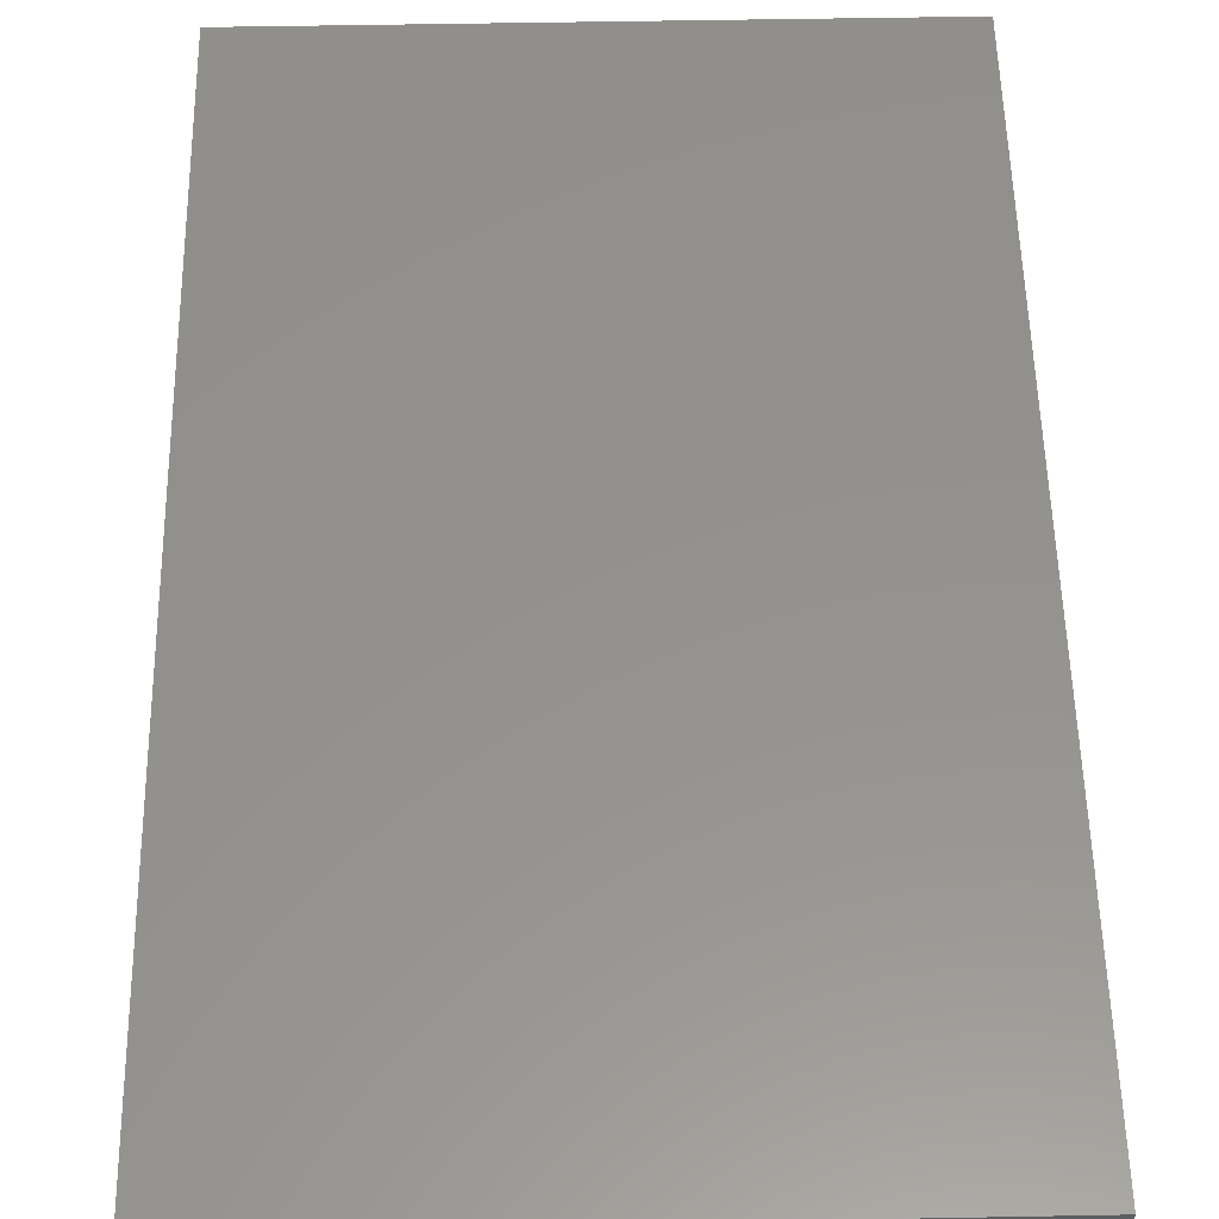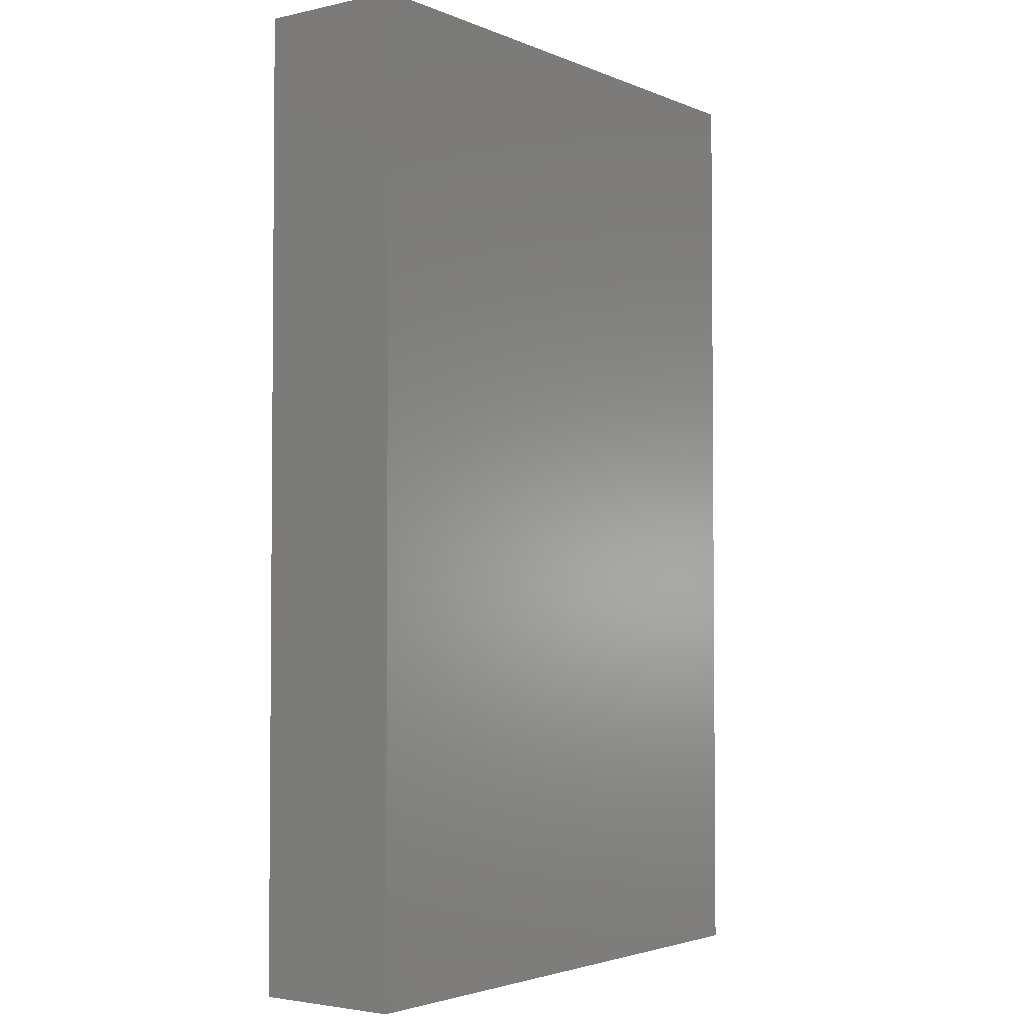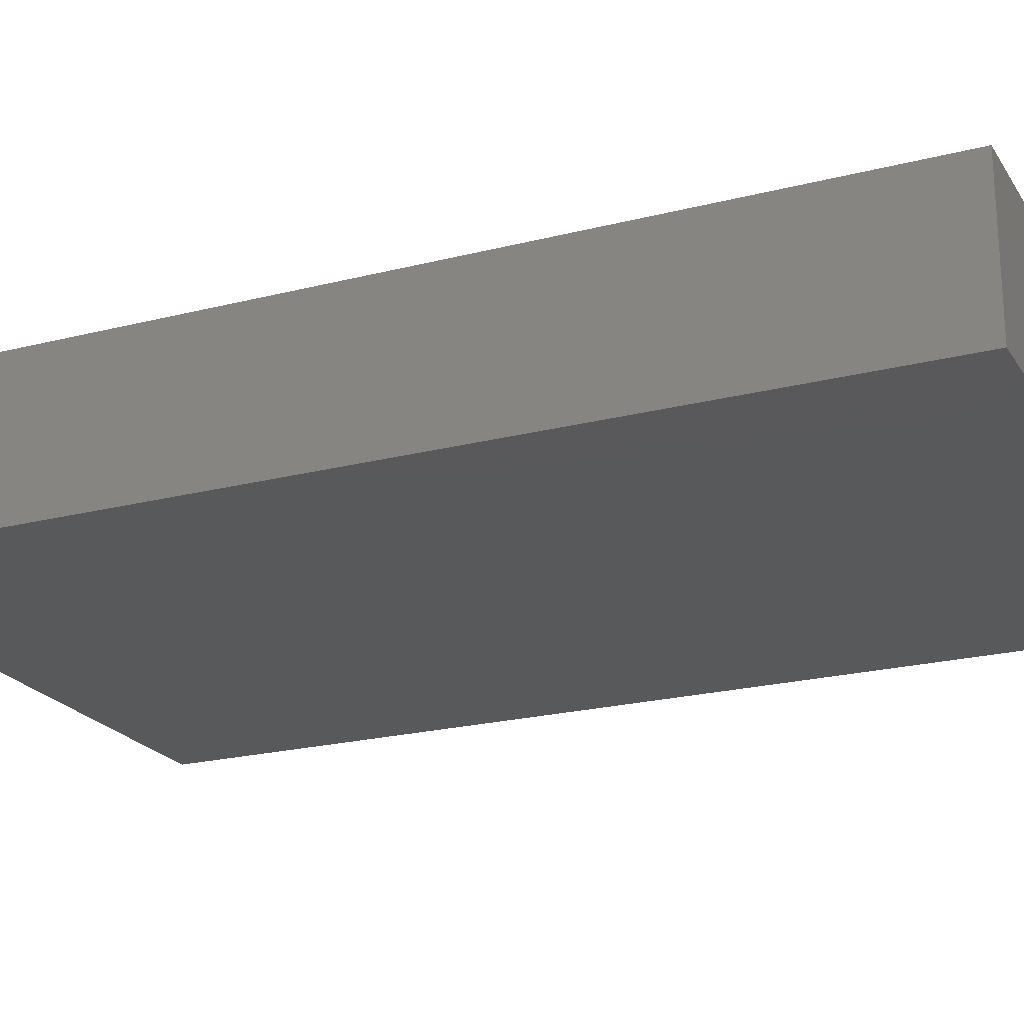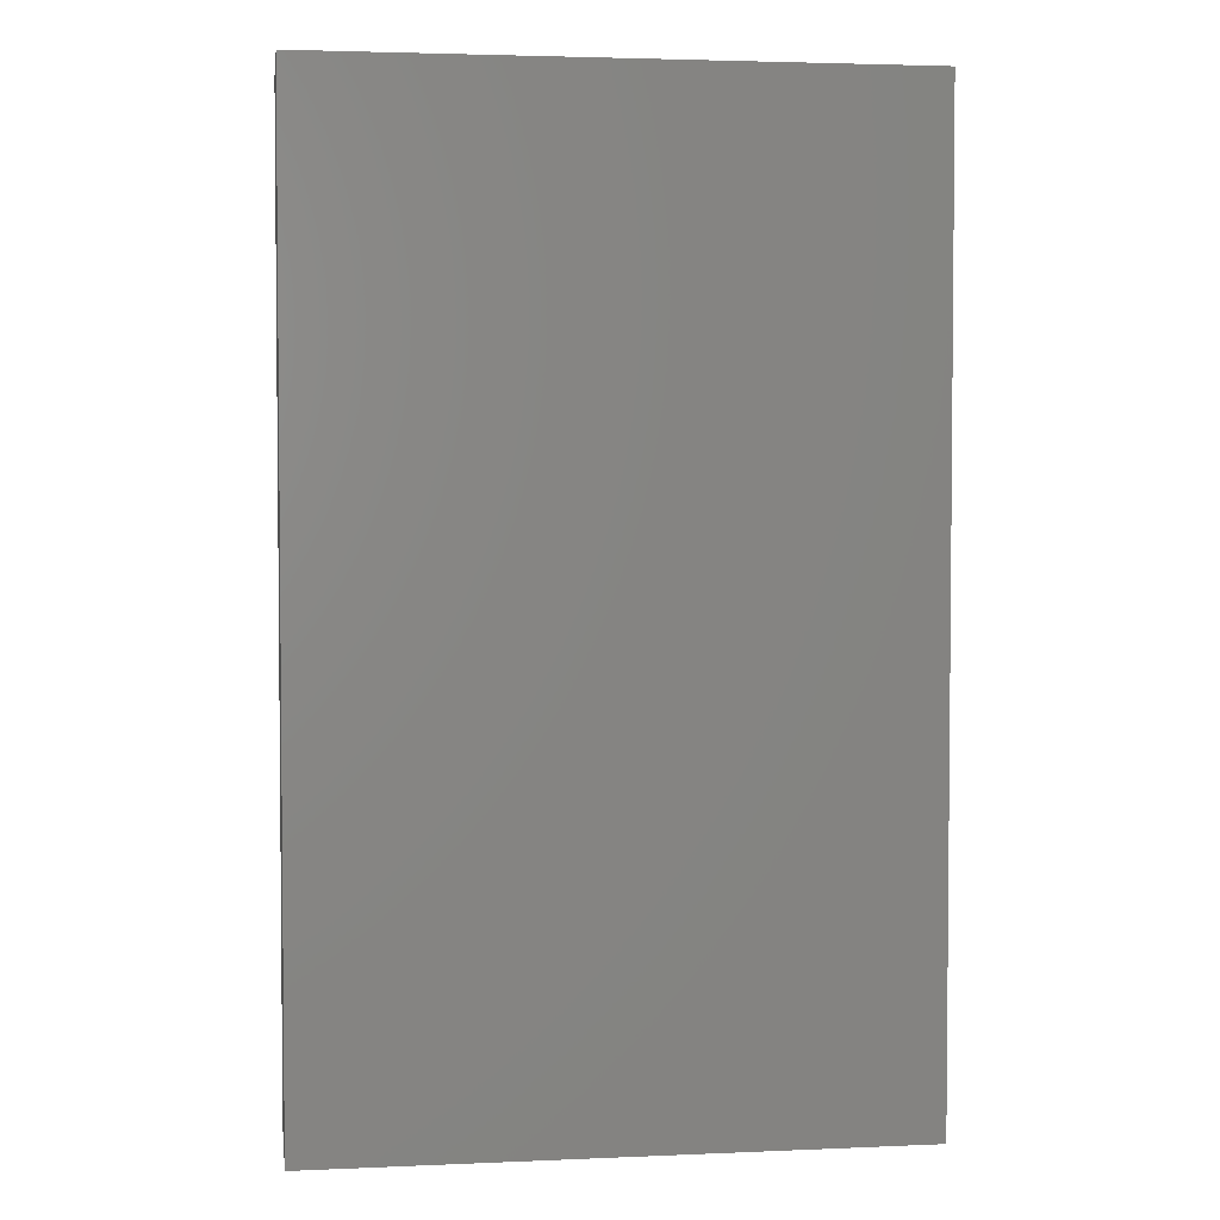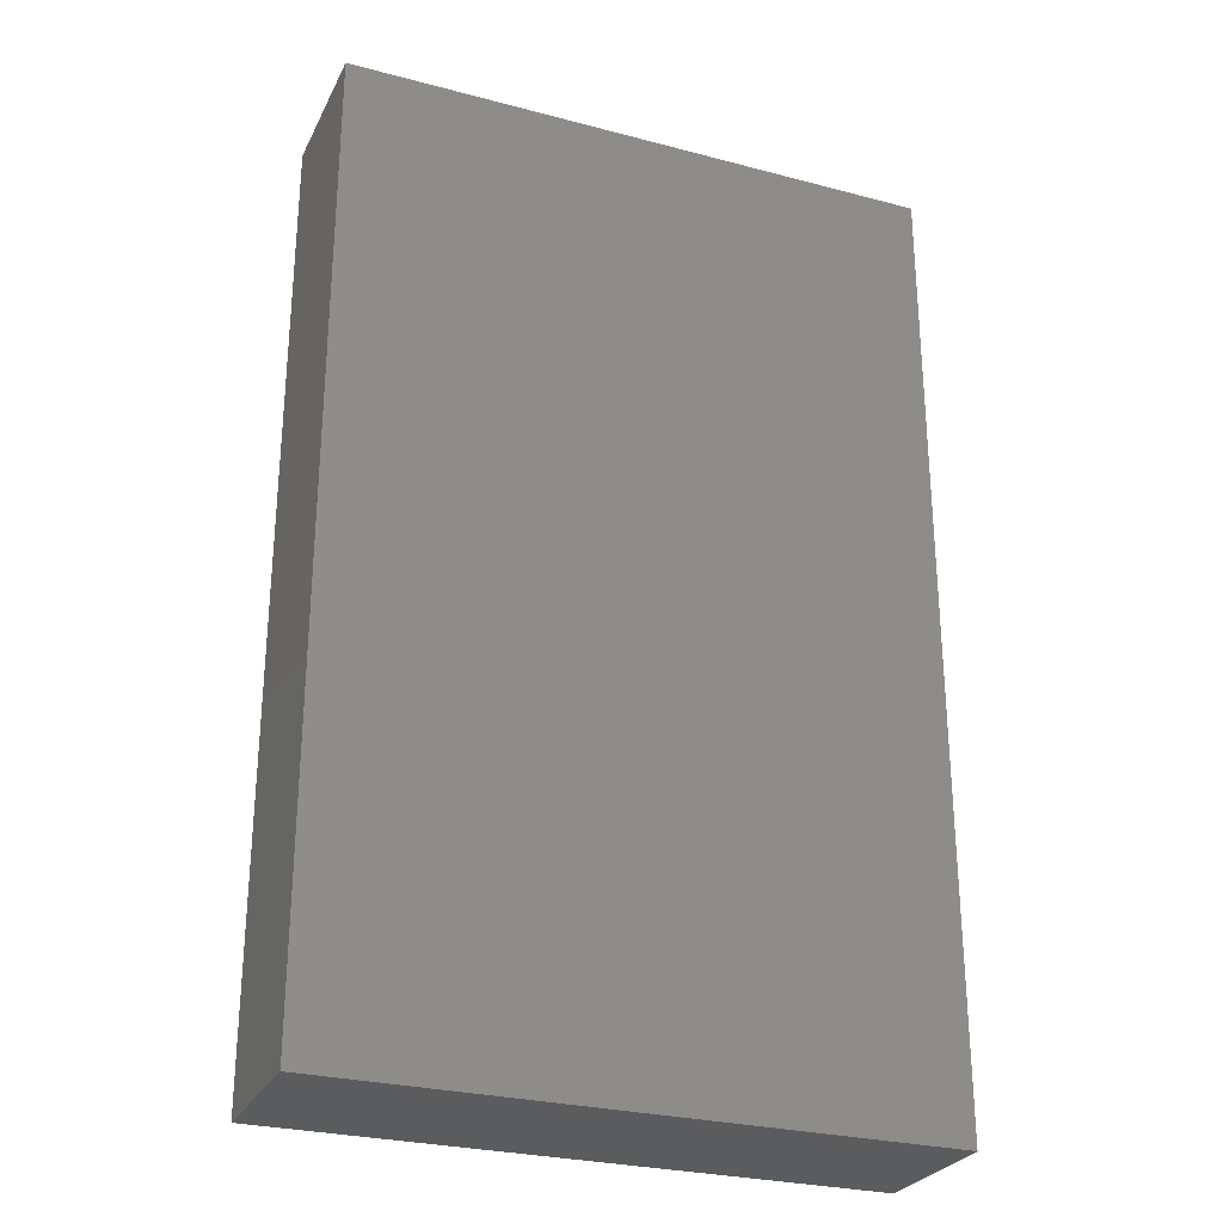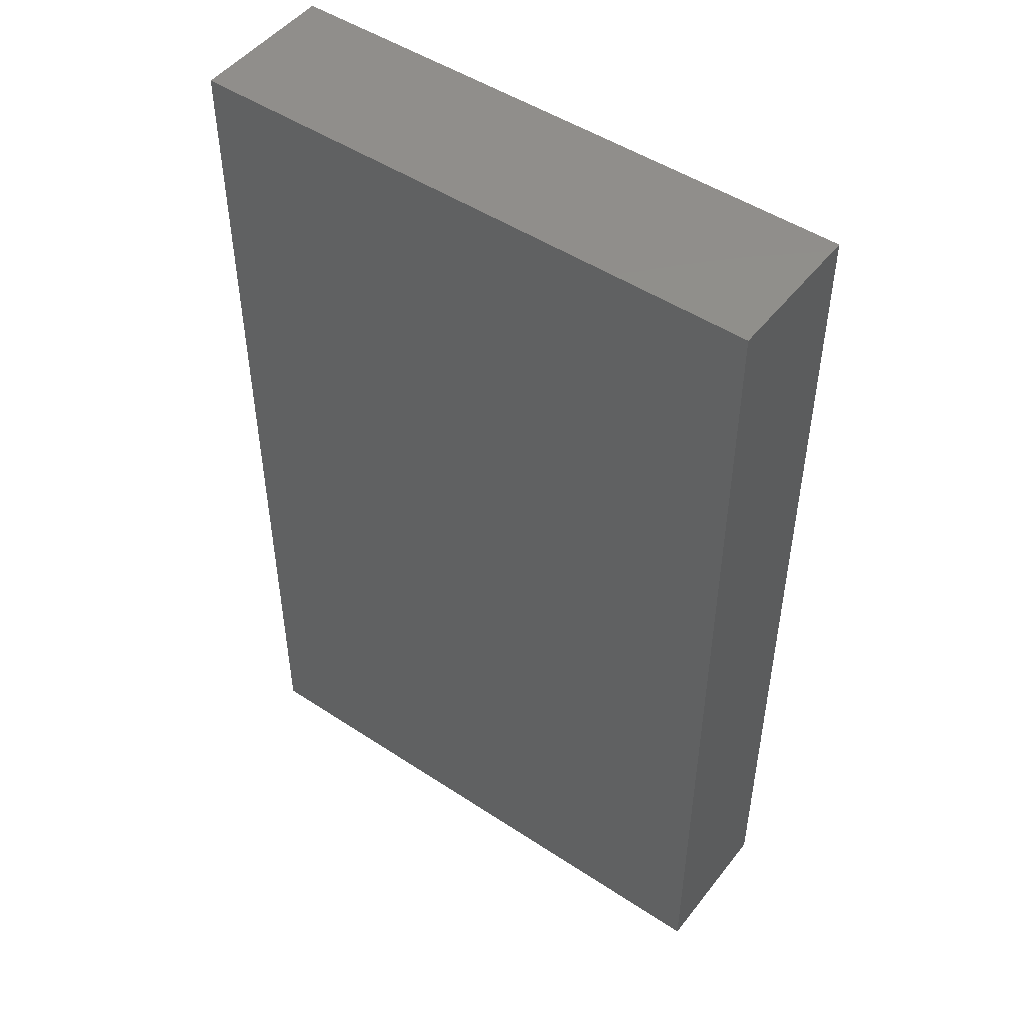
<metadata>
{"format":"stl","ext":"stl","renderer":"f3d","projection":"perspective","resolution":1024,"background":"white","views":[{"elev":55.7,"azim":-1.1,"up":"+Z"},{"elev":-3.0,"azim":126.6,"up":"+Y"},{"elev":-21.9,"azim":-65.8,"up":"+Z"},{"elev":3.3,"azim":171.7,"up":"+Y"},{"elev":-27.7,"azim":158.0,"up":"+Y"},{"elev":48.7,"azim":-143.7,"up":"+Y"}]}
</metadata>
<code>
# stl→obj: 8 verts, 12 faces
v 0 33.02 5.08
v 0 0 5.08
v 20.32 33.02 5.08
v 20.32 0 5.08
v 0 33.02 0
v 20.32 33.02 0
v 0 0 0
v 20.32 0 0
f 1 2 3
f 3 2 4
f 5 1 6
f 6 1 3
f 7 2 5
f 5 2 1
f 8 4 7
f 7 4 2
f 6 3 8
f 8 3 4
f 5 6 7
f 7 6 8

</code>
